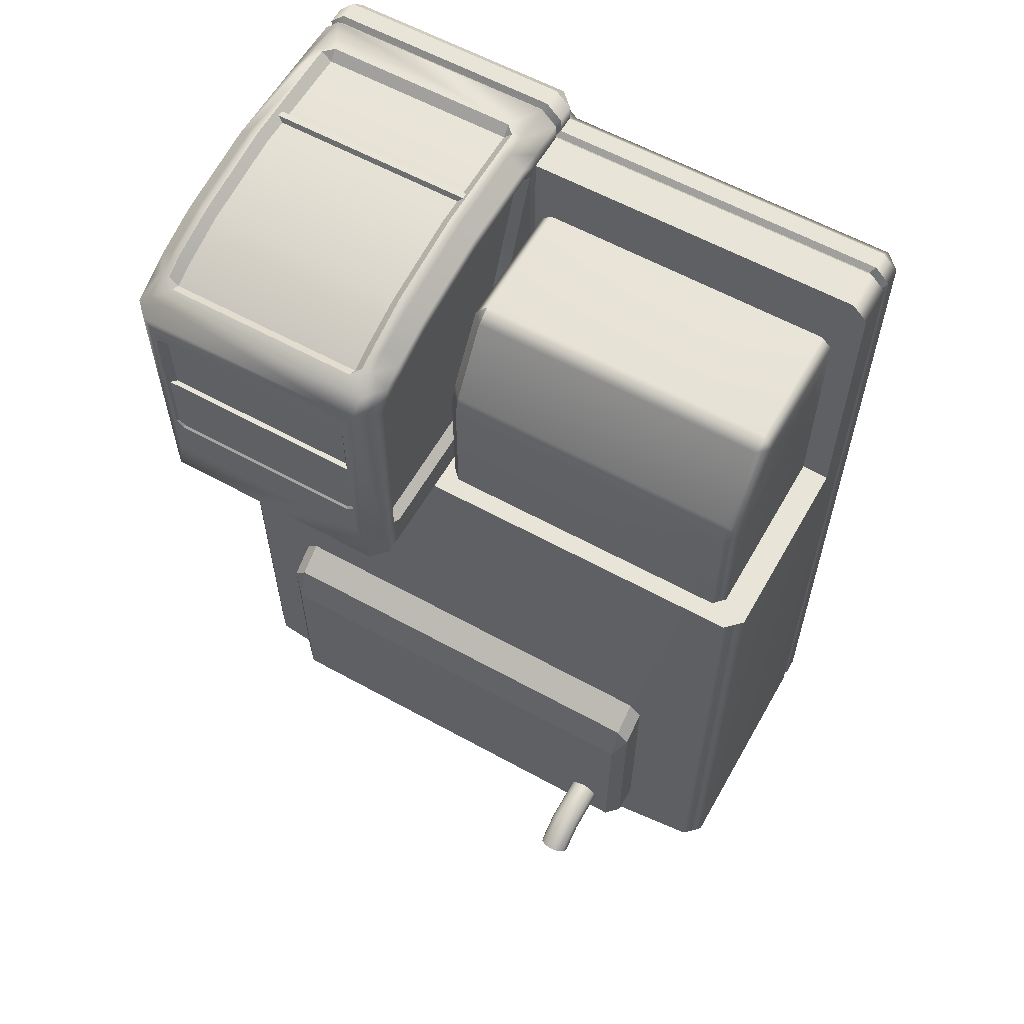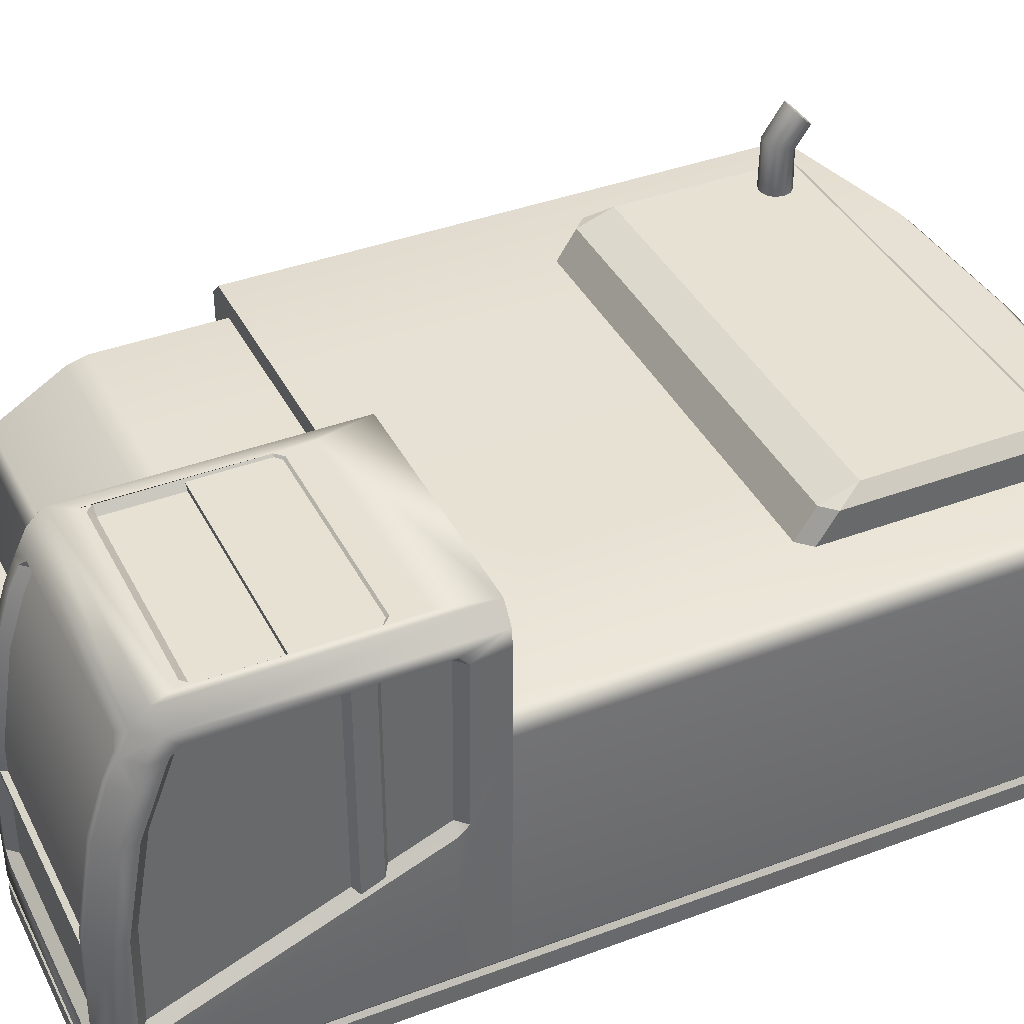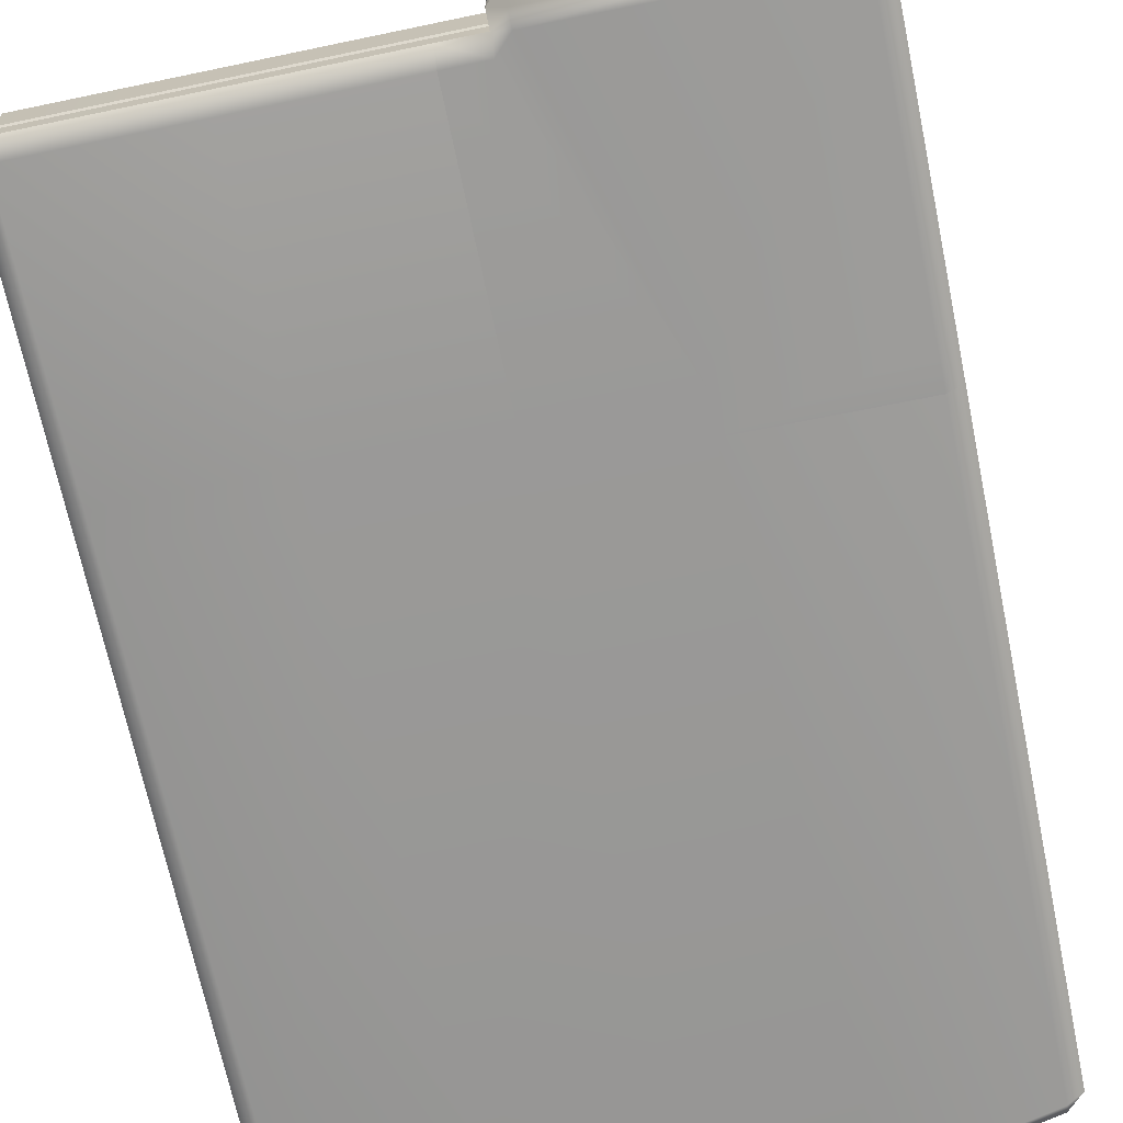
<metadata>
{"format":"obj","ext":"obj","renderer":"f3d","projection":"perspective","resolution":1024,"background":"white","views":[{"elev":59.8,"azim":29.5,"up":"+Y"},{"elev":39.4,"azim":-115.0,"up":"+Z"},{"elev":-69.1,"azim":-168.2,"up":"+Z"}]}
</metadata>
<code>
g default
v -0.4328 0.4524 0.6
v -0.1101 0.4524 0.6
v -0.4328 0.4626 0.5954
v -0.1101 0.4626 0.5954
v -0.4328 0.4626 0.5863
v -0.1101 0.4626 0.5863
v -0.4328 0.4524 0.5817
v -0.1101 0.4524 0.5817
v 0.438 0.4237 0.3623
v 0.4609 0.4008 0.3623
v 0.438 0.4008 0.3393
v 0.2119 0.4237 0.3623
v 0.2119 0.4008 0.3393
v 0.4609 -0.8581 0.3622
v 0.438 -0.8581 0.3393
v 0.2119 -0.9103 0.3393
v -0.4382 -0.8581 0.3393
v -0.4622 -0.02212 0.362
v -0.4611 -0.8581 0.3622
v 0.438 -0.8581 0.7812
v 0.438 -0.881 0.7582
v 0.4609 -0.8581 0.7582
v 0.438 -0.881 0.4042
v 0.4609 -0.8581 0.4042
v 0.438 -0.881 0.3622
v 0.2119 -0.9332 0.3622
v -0.4382 -0.881 0.3622
v -0.4382 -0.881 0.3897
v -0.4611 -0.8581 0.3897
v -0.4611 -0.8581 0.7582
v -0.4382 -0.881 0.7582
v -0.4382 -0.8581 0.7812
v -0.2218 -0.9103 0.7812
v -0.2218 -0.9332 0.7582
v -0.2218 -0.9332 0.3622
v -0.2218 -0.9332 0.3897
v 0.4609 0.4008 0.4042
v 0.438 0.4237 0.4042
v 0.438 0.4237 0.465
v 0.4609 0.4008 0.465
v -0.06815 0.4237 0.465
v -0.06815 0.4237 0.4042
v 0.438 -0.02082 0.7812
v 0.4609 -0.02082 0.7582
v 0.2119 -0.9103 0.7812
v 0.2119 -0.02082 0.7812
v -0.4399 -0.02422 0.7803
v -0.4627 -0.02212 0.7571
v -0.4622 -0.02212 0.4044
v -0.4611 -0.8581 0.4042
v -0.4622 -0.02212 0.3901
v 0.4609 -0.02082 0.465
v 0.2119 0.4237 0.465
v -0.06909 -0.02212 0.7807
v -0.06815 -0.02082 0.465
v -0.01159 0.4237 0.3623
v -0.01159 0.4008 0.3393
v -0.06815 0.4008 0.3393
v -0.06815 0.4237 0.3623
v -0.01159 -0.9204 0.3393
v -0.2218 -0.9103 0.3393
v -0.01159 -0.9432 0.3622
v -0.01159 -0.9204 0.7812
v -0.01159 -0.9432 0.7582
v 0.2119 -0.9332 0.7582
v 0.2119 -0.9332 0.3897
v -0.01159 -0.9432 0.3897
v 0.2119 0.4237 0.4042
v -0.01159 0.4237 0.4042
v -0.01159 0.4237 0.465
v -0.01159 -0.02082 0.7812
v 0.438 -0.881 0.3897
v 0.4319 -0.8735 0.397
v 0.4544 -0.8509 0.397
v -0.4382 -0.881 0.4042
v -0.2218 -0.9332 0.4042
v 0.4544 0.3937 0.397
v 0.4319 0.4163 0.397
v -0.07367 0.4165 0.397
v -0.4571 -0.02212 0.3969
v -0.4555 -0.8509 0.397
v -0.01159 -0.9432 0.4042
v 0.2119 -0.9332 0.4042
v 0.2087 0.4163 0.397
v -0.01189 0.4163 0.397
v -0.4329 -0.8735 0.397
v -0.2194 -0.9251 0.397
v 0.2087 -0.9251 0.397
v -0.01189 -0.9351 0.397
v 0.4609 -0.8581 0.3897
v 0.438 0.4237 0.3897
v 0.4609 0.4008 0.3897
v -0.06815 0.4237 0.3897
v -0.01159 0.4237 0.3897
v 0.2119 0.4237 0.3897
v -0.04159 0.3079 0.6787
v -0.04159 0.2004 0.7443
v 0.404 0.2004 0.7443
v 0.404 0.3079 0.6787
v -0.04159 0.171 0.7525
v -0.04159 -0.02082 0.7525
v 0.404 -0.02082 0.7525
v 0.404 0.171 0.7525
v -0.04159 0.3214 0.4637
v -0.04159 0.3214 0.6545
v 0.404 0.3214 0.6545
v 0.404 0.3214 0.4637
v -0.05739 0.2027 0.7242
v -0.05739 0.3056 0.6614
v -0.05739 0.3056 0.4637
v -0.05739 -0.02082 0.4637
v -0.05739 -0.02082 0.7366
v -0.05739 0.171 0.7366
v 0.4198 0.171 0.7366
v 0.4198 -0.02082 0.7366
v 0.4198 -0.02082 0.4637
v 0.4198 0.3056 0.4637
v 0.4198 0.3056 0.6614
v 0.4198 0.2027 0.7242
v -0.4394 -0.02212 0.3391
v -0.2057 -0.02062 0.3393
v -0.01159 -0.0209 0.3393
v 0.2119 -0.0212 0.3393
v 0.438 -0.0215 0.3393
v 0.4609 -0.0245 0.3623
v 0.4609 -0.02352 0.3897
v 0.4544 -0.02217 0.397
v 0.4609 -0.023 0.4042
v -0.09239 0.3893 0.9163
v -0.09197 0.3665 0.9389
v -0.07001 0.3665 0.9167
v -0.06976 0.3987 0.8489
v -0.09236 0.4214 0.8489
v -0.06959 0.4446 0.6392
v -0.09236 0.467 0.6401
v -0.09236 0.4443 0.7774
v -0.06959 0.4217 0.7777
v -0.06959 0.4471 0.5006
v -0.09239 0.47 0.5006
v -0.4404 0.47 0.5006
v -0.4404 0.4674 0.6392
v -0.4632 0.4446 0.6392
v -0.4404 0.4445 0.7777
v -0.4632 0.4217 0.7777
v -0.4632 0.3985 0.8498
v -0.4404 0.4214 0.8498
v -0.4404 0.3893 0.9163
v -0.4632 0.3665 0.9163
v -0.4404 0.3665 0.9393
v -0.06959 -0.02212 0.9163
v -0.09239 -0.02212 0.9393
v -0.4404 -0.02212 0.9393
v -0.4632 -0.02102 0.916
v -0.09239 -0.02422 0.9163
v -0.4404 -0.02422 0.9163
v -0.1087 0.4443 0.7773
v -0.108 0.4213 0.8491
v -0.4292 0.4699 0.5014
v -0.4284 0.4674 0.6394
v -0.4288 0.4213 0.8499
v -0.4281 0.4446 0.7775
v -0.4629 0.3982 0.7796
v -0.4629 0.4221 0.6409
v -0.4629 0.3592 0.8823
v -0.4629 0.3456 0.8961
v -0.4629 0.4253 0.4947
v -0.4629 0.4116 0.4809
v -0.4629 0.04308 0.6319
v -0.4629 0.02948 0.6456
v -0.4629 0.02748 0.8823
v -0.4629 0.03999 0.8964
v -0.06919 0.3604 0.8823
v -0.06919 0.3993 0.7796
v -0.06919 0.4233 0.6409
v -0.06919 0.3456 0.8973
v -0.06919 0.04108 0.8973
v -0.06919 0.02628 0.8823
v -0.06926 0.02845 0.6455
v -0.06919 0.04308 0.6307
v -0.06919 0.4116 0.4797
v -0.06919 0.4264 0.4947
v -0.427 0.3168 0.9393
v -0.4163 0.3275 0.9393
v -0.427 0.1076 0.9393
v -0.4163 0.09688 0.9393
v -0.1224 0.3275 0.9393
v -0.1116 0.3168 0.9393
v -0.1116 0.1076 0.9393
v -0.1224 0.09688 0.9393
v -0.1085 0.4669 0.6405
v -0.1078 0.4699 0.5014
v -0.4292 0.47 0.4653
v -0.4155 0.47 0.4515
v -0.1078 0.47 0.4653
v -0.1216 0.47 0.4515
v -0.1088 0.4057 0.8823
v -0.4283 0.4057 0.8823
v -0.4155 0.3995 0.8952
v -0.1216 0.3995 0.8952
v -0.4578 0.1297 0.5855
v -0.4585 0.1297 0.8968
v -0.4585 0.1592 0.5855
v -0.4585 0.1592 0.8968
v -0.4163 -0.02422 0.7999
v -0.429 -0.02422 0.8127
v -0.429 -0.02422 0.8932
v -0.4163 -0.02422 0.906
v -0.1224 -0.02422 0.906
v -0.1096 -0.02422 0.8932
v -0.1096 -0.02422 0.8127
v -0.1224 -0.02422 0.7999
v -0.1217 0.3168 0.9285
v -0.4156 0.3168 0.9285
v -0.4486 0.3456 0.8823
v -0.4486 0.04108 0.8823
v -0.4486 0.3845 0.7796
v -0.4486 0.4085 0.6409
v -0.4486 0.4116 0.4947
v -0.4486 0.04308 0.6456
v -0.08339 0.04108 0.8823
v -0.08339 0.3456 0.8823
v -0.08339 0.04308 0.6456
v -0.08339 0.4116 0.4947
v -0.08339 0.4085 0.6409
v -0.08339 0.3845 0.7796
v -0.1217 -0.01142 0.8127
v -0.4156 -0.01142 0.8127
v -0.1217 -0.01142 0.8932
v -0.4156 -0.01142 0.8932
v -0.1209 0.3929 0.8823
v -0.1209 0.4079 0.8501
v -0.1209 0.4545 0.6398
v -0.1209 0.432 0.7774
v -0.1209 0.4562 0.5023
v -0.1209 0.4562 0.4653
v -0.4148 0.4562 0.4653
v -0.4148 0.4562 0.5023
v -0.4148 0.4545 0.6398
v -0.4148 0.432 0.7774
v -0.4148 0.4079 0.8501
v -0.4148 0.3929 0.8823
v -0.4487 0.1223 0.5855
v -0.4487 0.1223 0.8968
v -0.4487 0.1665 0.8968
v -0.4487 0.1665 0.5855
v -0.09139 0.47 0.3901
v -0.09139 0.47 0.362
v -0.4394 0.47 0.362
v -0.4394 0.47 0.3901
v -0.06859 0.4471 0.3901
v -0.06859 0.4471 0.362
v -0.09139 0.4471 0.3391
v -0.4394 0.4471 0.3391
v -0.4622 0.4471 0.362
v -0.4622 0.4471 0.4044
v -0.4394 0.47 0.4044
v -0.4348 0.4622 0.3969
v -0.4571 0.4394 0.3969
v -0.09139 0.47 0.4044
v -0.09599 0.4622 0.3969
v -0.07369 0.4394 0.3969
v -0.06859 0.4471 0.4044
v -0.4622 0.4471 0.3901
v -0.4486 0.04191 0.7844
v -0.4629 0.0283 0.7853
v -0.463 -0.02212 0.7965
v -0.4402 -0.02422 0.797
v -0.08339 0.04193 0.7821
v -0.06919 0.02714 0.7815
v -0.09217 -0.02422 0.798
v -0.4631 -0.02212 0.8894
v -0.4403 -0.02422 0.8918
v -0.09235 -0.02422 0.8925
v -0.06955 -0.02212 0.8924
v -0.06959 0.3829 0.8822
v -0.09239 0.4056 0.8825
v -0.4404 0.406 0.8816
v -0.4632 0.3825 0.8831
v -0.1217 0.2122 0.9285
v -0.4156 0.2122 0.9285
v -0.1144 0.2122 0.936
v -0.4236 0.2122 0.936
v -0.4236 0.1076 0.936
v -0.1144 0.1076 0.936
v -0.1235 0.09997 0.936
v -0.4145 0.09997 0.936
v -0.4625 0.4464 0.4662
v -0.4399 0.47 0.4646
v -0.0919 0.47 0.465
v -0.06922 0.4471 0.4651
v -0.4626 0.4461 0.4987
v -0.4622 0.02937 0.4044
v -0.4571 0.0292 0.3969
v -0.4622 0.02906 0.3901
v -0.4622 0.02846 0.362
v -0.4394 0.02642 0.3391
v -0.2057 0.03558 0.3393
v -0.06815 0.03425 0.465
v -0.09139 0.4246 0.3391
v -0.4394 0.4219 0.3391
v -0.4622 0.4227 0.362
v -0.4622 0.4233 0.3901
v -0.4571 0.4233 0.3969
v -0.4622 0.4235 0.4044
v -0.4627 0.4249 0.4753
v -0.06883 0.05205 0.4768
v -0.4625 0.4121 0.4435
v -0.4624 0.04581 0.4797
v -0.1129 0.3357 0.9393
v -0.4265 0.3366 0.9393
v -0.4269 0.05301 0.9393
v -0.1096 0.05468 0.9393
v -0.2237 -0.1604 0.7808
v -0.01159 0.03549 0.3393
v 0.2119 0.03515 0.3393
v 0.438 0.0348 0.3393
v 0.4609 0.03548 0.3623
v 0.4609 0.03601 0.3897
v 0.4544 0.03608 0.397
v 0.4609 0.03628 0.4042
v 0.4609 0.03746 0.465
v 0.4198 0.03771 0.4637
v 0.4198 0.03771 0.7366
v 0.404 0.03771 0.7525
v -0.04159 0.03771 0.7525
v -0.05739 0.03771 0.7366
v -0.05739 0.03771 0.4637
v 0.2094 -0.02082 0.7525
v 0.2094 0.03771 0.7525
v 0.2094 0.171 0.7525
v 0.2094 0.2004 0.7443
v 0.2094 0.3079 0.6787
v 0.2094 0.3214 0.6545
v 0.2094 0.3214 0.4637
v 0.4198 0.2027 0.5546
v 0.4198 0.171 0.5544
v -0.05739 0.2027 0.5714
v -0.05739 0.171 0.5715
v 0.3031 -0.7899 0.8434
v 0.3031 -0.5256 0.8434
v -0.3284 -0.5256 0.8434
v -0.3284 -0.7899 0.8434
v 0.3031 -0.8085 0.8247
v 0.3217 -0.7899 0.8247
v 0.3217 -0.4898 0.8247
v 0.3031 -0.4712 0.8247
v -0.3284 -0.4712 0.8247
v -0.347 -0.4898 0.8247
v -0.347 -0.7899 0.8247
v -0.3284 -0.8085 0.8247
v 0.3031 -0.8085 0.78
v 0.3217 -0.7899 0.78
v 0.3217 -0.4609 0.78
v 0.3031 -0.4423 0.78
v -0.3284 -0.4423 0.78
v -0.347 -0.4609 0.78
v -0.347 -0.7899 0.78
v -0.3284 -0.8085 0.78
v 0.2316 -0.7395 0.8404
v 0.2348 -0.7514 0.8404
v 0.2348 -0.7507 0.9079
v 0.2316 -0.7395 0.912
v 0.2435 -0.7601 0.8404
v 0.2435 -0.7588 0.9049
v 0.2553 -0.7633 0.8404
v 0.2553 -0.7618 0.9038
v 0.2672 -0.7601 0.8404
v 0.2672 -0.7588 0.9049
v 0.2759 -0.7514 0.8404
v 0.2759 -0.7507 0.9079
v 0.2791 -0.7395 0.8404
v 0.2791 -0.7395 0.912
v 0.2759 -0.7277 0.8404
v 0.2759 -0.7284 0.9161
v 0.2672 -0.719 0.8404
v 0.2672 -0.7202 0.919
v 0.2553 -0.7158 0.8404
v 0.2553 -0.7172 0.9201
v 0.2435 -0.719 0.8404
v 0.2435 -0.7202 0.919
v 0.2348 -0.7277 0.8404
v 0.2348 -0.7284 0.9161
v 0.2348 -0.7746 0.9423
v 0.2316 -0.7662 0.9508
v 0.2435 -0.7807 0.9362
v 0.2553 -0.783 0.9339
v 0.2672 -0.7807 0.9362
v 0.2759 -0.7746 0.9423
v 0.2791 -0.7662 0.9508
v 0.2759 -0.7578 0.9592
v 0.2672 -0.7517 0.9654
v 0.2553 -0.7494 0.9677
v 0.2435 -0.7517 0.9654
v 0.2348 -0.7578 0.9592
v 0.2553 -0.7662 0.9508
v -0.4629 0.3725 0.8473
v -0.06936 0.3741 0.8464
g body1
f 1 2 4 3
f 3 4 6 5
f 5 6 8 7
f 9 10 11
f 12 9 11 13
f 124 125 14 15
f 123 124 15 16
f 18 120 17 19
f 20 21 22
f 21 23 24 22
f 14 25 15
f 16 15 25 26
f 17 27 19
f 27 28 29 19
f 30 31 32
f 33 32 31 34
f 35 36 28 27
f 37 38 39 40
f 43 20 22 44
f 45 20 43 46
f 30 32 47 48
f 30 48 49 50
f 52 44 22 24 128
f 56 57 58 59
f 121 122 60 61
f 60 62 35 61
f 63 64 65 45
f 66 67 62 26
f 68 69 70 53
f 63 71 54 313 33
f 12 13 57 56
f 122 123 16 60
f 16 26 62 60
f 45 46 71 63
f 45 65 21 20
f 72 66 26 25
f 38 68 53 39
f 33 34 64 63
f 67 36 35 62
f 69 42 41 70
f 61 35 27 17
f 54 47 313
f 73 74 24 23
f 31 30 50 75
f 34 31 75 76
f 77 78 38 37
f 80 81 50 49
f 74 127 128 24
f 65 64 82 83
f 84 85 69 68
f 21 65 83 23
f 78 84 68 38
f 64 34 76 82
f 85 79 42 69
f 86 81 29 28
f 87 86 28 36
f 88 89 67 66
f 73 88 66 72
f 89 87 36 67
f 25 14 90 72
f 10 9 91 92
f 18 19 29 51
f 14 125 126 90
f 12 56 94 95
f 9 12 95 91
f 56 59 93 94
f 72 90 74 73
f 92 91 78 77
f 51 29 81 80
f 90 126 127 74
f 95 94 85 84
f 91 95 84 78
f 94 93 79 85
f 75 50 81 86
f 76 75 86 87
f 83 82 89 88
f 23 83 88 73
f 82 76 87 89
f 96 97 331 332
f 325 101 328 329
f 104 105 333 334
f 337 110 327 338
f 111 112 326 327
f 322 323 115 116
f 335 117 118 119
f 106 99 118
f 96 105 109
f 100 97 108 113
f 98 103 114 119
f 96 332 333 105
f 97 96 109 108
f 331 97 100 330
f 99 98 119 118
f 112 101 325 326
f 324 102 115 323
f 105 104 110 109
f 117 107 106 118
f 108 337 338 113
f 297 314 122 121
f 314 315 123 122
f 315 316 124 123
f 316 317 125 124
f 126 125 317 318
f 127 126 318 319
f 128 127 319 320
f 52 128 320 321
f 129 130 131
f 129 131 275 276
f 138 139 135 134
f 287 288 256 255
f 143 141 142 144
f 144 145 146 143
f 147 148 149
f 130 129 147 149
f 150 131 130 151
f 152 149 148 153
f 151 154 150
f 155 153 271 272
f 153 155 152
f 155 154 151 152
f 137 136 133 132
f 277 278 148 147
f 289 290 262 259
f 136 156 157 133
f 158 140 141 159
f 143 146 160 161
f 144 142 163 162
f 165 148 278 164
f 298 178 54 55
f 136 135 190 156
f 135 139 191 190
f 193 256 288 192
f 141 143 161 159
f 199 129 276 196
f 202 200 201 203
f 54 270 211 204 267 47
f 187 186 212
f 186 183 213 212
f 183 182 213
f 165 214 215 171
f 214 165 164 396
f 217 216 162 163
f 218 217 163 166
f 166 167 218
f 168 219 218 167
f 168 169 219
f 264 265 170 215
f 170 171 215
f 220 221 175 176
f 176 177 220
f 223 222 179 180
f 180 181 223
f 174 224 223 181
f 397 221 225 173
f 211 226 227 204
f 211 210 226
f 228 226 210 209
f 209 208 228
f 229 228 208 207
f 207 206 229
f 205 227 229 206
f 205 204 227
f 199 196 230
f 231 230 196 157
f 232 233 156 190
f 234 191 194 235
f 194 195 235
f 193 236 235 195
f 193 192 236
f 158 237 236 192
f 159 238 237 158
f 161 239 238 159
f 239 161 160 240
f 197 241 240 160
f 197 198 241
f 230 241 198 199
f 157 156 233 231
f 234 232 190 191
f 242 243 201 200
f 244 245 202 203
f 281 282 283 284
f 224 222 223
f 228 229 227 226
f 236 237 234 235
f 234 237 238 232
f 238 239 233 232
f 239 240 231 233
f 240 241 230 231
f 216 264 215 214
f 246 247 248 249
f 247 246 250 251
f 247 251 252
f 247 252 253 248
f 248 253 254
f 121 120 296 297
f 295 296 120 18
f 255 256 257 258
f 292 293 80 49
f 256 259 260 257
f 261 260 259 262
f 258 257 249 263
f 51 80 293 294
f 260 246 249 257
f 250 246 260 261
f 248 254 263 249
f 294 295 18 51
f 207 155 272 206
f 219 264 216 217
f 219 169 265 264
f 169 48 266 265
f 47 267 266 48
f 220 177 269 268
f 150 176 175 131
f 273 274 150 154
f 267 204 205
f 265 266 271 170
f 266 267 272 271
f 206 272 267 205
f 273 209 210 270
f 270 54 274 273
f 54 269 177 274
f 132 397 173 137
f 276 275 132 133
f 196 276 133 157
f 197 160 146 277
f 145 278 277 146
f 164 278 145 396
f 219 217 218
f 225 268 222 224
f 268 225 221 220
f 136 137 134 135
f 137 173 174 134
f 224 174 173 225
f 48 169 292 49
f 54 178 269
f 183 186 309 310
f 311 312 189 185
f 212 213 280 279
f 279 280 282 281
f 284 283 286 285
f 153 171 170 271
f 274 177 176 150
f 131 175 172 275
f 171 153 148 165
f 197 277 147 198
f 198 147 129 199
f 287 305 166 291
f 291 140 288 287
f 140 158 192 288
f 139 138 290 289
f 138 134 174 181
f 289 194 191 139
f 289 259 195 194
f 256 193 195 259
f 138 181 41 290
f 291 166 163 142
f 142 141 140 291
f 304 305 287 255
f 258 303 304 255
f 302 303 258 263
f 254 301 302 263
f 253 300 301 254
f 299 300 253 252
f 59 299 252 251
f 251 250 93 59
f 261 79 93 250
f 42 79 261 262
f 290 41 42 262
f 178 179 222
f 268 269 178 222
f 41 181 180
f 179 178 298 306
f 297 296 300 299
f 301 300 296 295
f 302 301 295 294
f 294 293 303 302
f 304 303 293 292
f 169 168 308 292
f 166 305 167
f 307 308 168 167
f 304 307 167 305
f 292 308 307 304
f 154 208 209 273
f 154 155 207 208
f 185 184 311
f 186 187 309
f 188 189 312
f 182 184 283 282 280 213
f 281 284 188 187 212 279
f 284 285 189 188
f 285 286 185 189
f 286 283 184 185
f 310 309 130 149
f 182 183 310
f 152 311 184 182 310 149
f 152 151 312 311
f 188 312 151 130 309 187
f 33 313 47 32
f 57 314 297 58
f 13 315 314 57
f 13 11 316 315
f 11 10 317 316
f 318 317 10 92
f 319 318 92 77
f 320 319 77 37
f 321 320 37 40
f 58 297 299
f 59 58 299
f 41 180 306 298
f 179 306 180
f 120 121 61 17
f 211 270 210
f 115 102 43 44
f 116 115 44 52
f 107 117 40 39
f 103 324 323 114
f 100 325 329 330
f 326 325 100 113
f 322 116 52 321
f 298 55 111 327
f 55 54 112 111
f 329 328 102 324
f 330 329 324 103
f 98 331 330 103
f 332 331 98 99
f 333 332 99 106
f 334 333 106 107
f 71 46 328 101
f 46 43 102 328
f 71 101 112 54
f 53 70 104 334
f 39 53 334 107
f 114 336 335 119
f 322 117 335 336
f 322 336 114 323
f 117 322 321 40
f 327 326 113 338
f 110 337 108 109
f 41 298 327 110
f 41 110 104 70
f 339 340 341 342
f 339 343 344
f 339 344 345 340
f 340 345 346
f 340 346 347 341
f 341 347 348
f 341 348 349 342
f 342 349 350
f 342 350 343 339
f 343 351 352 344
f 344 352 353 345
f 345 353 354 346
f 346 354 355 347
f 347 355 356 348
f 348 356 357 349
f 349 357 358 350
f 350 358 351 343
f 359 360 361 362
f 360 363 364 361
f 363 365 366 364
f 365 367 368 366
f 367 369 370 368
f 369 371 372 370
f 371 373 374 372
f 373 375 376 374
f 375 377 378 376
f 377 379 380 378
f 379 381 382 380
f 381 359 362 382
f 362 361 383 384
f 361 364 385 383
f 364 366 386 385
f 366 368 387 386
f 368 370 388 387
f 370 372 389 388
f 372 374 390 389
f 374 376 391 390
f 376 378 392 391
f 378 380 393 392
f 380 382 394 393
f 382 362 384 394
f 395 394 384 383
f 395 383 385 386
f 395 386 387 388
f 395 388 389 390
f 395 390 391 392
f 395 392 393 394
f 396 145 144 162
f 216 214 396 162
f 275 172 397 132
f 221 397 172 175

</code>
